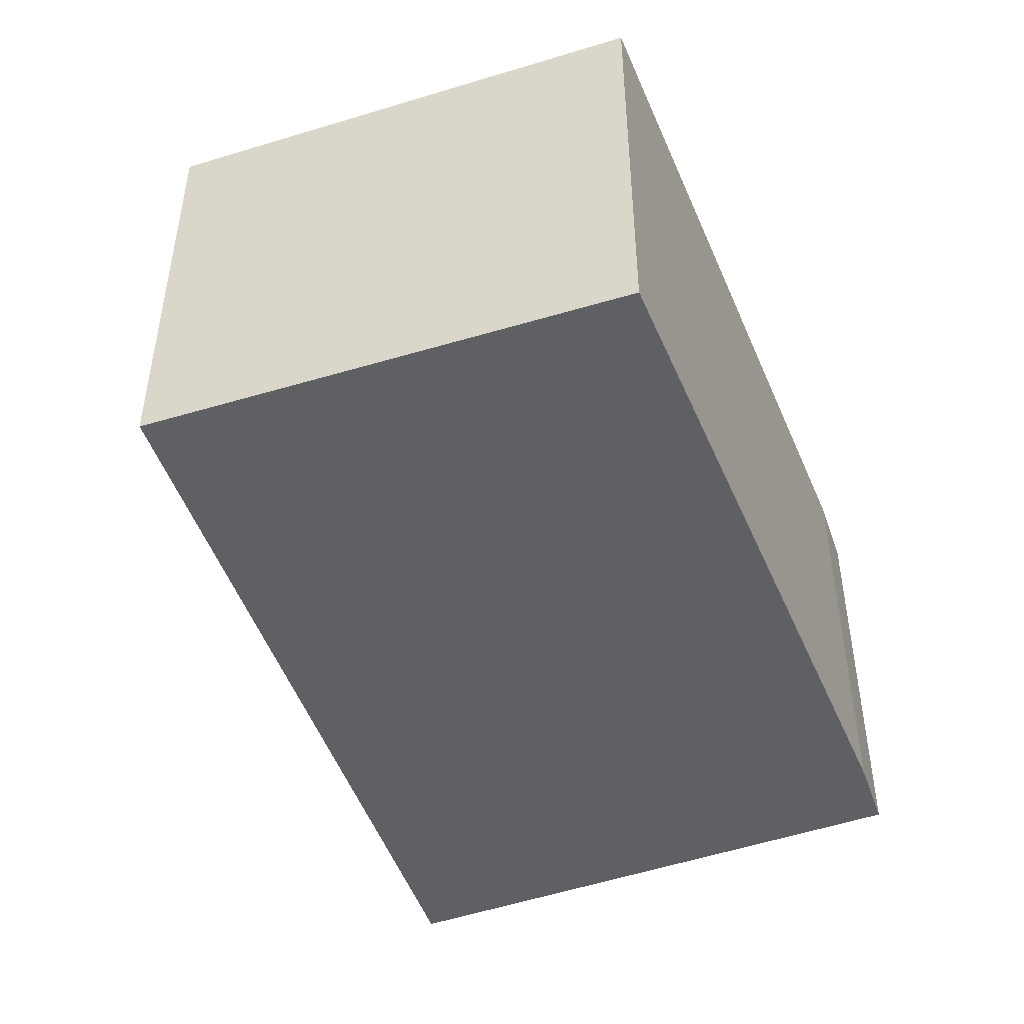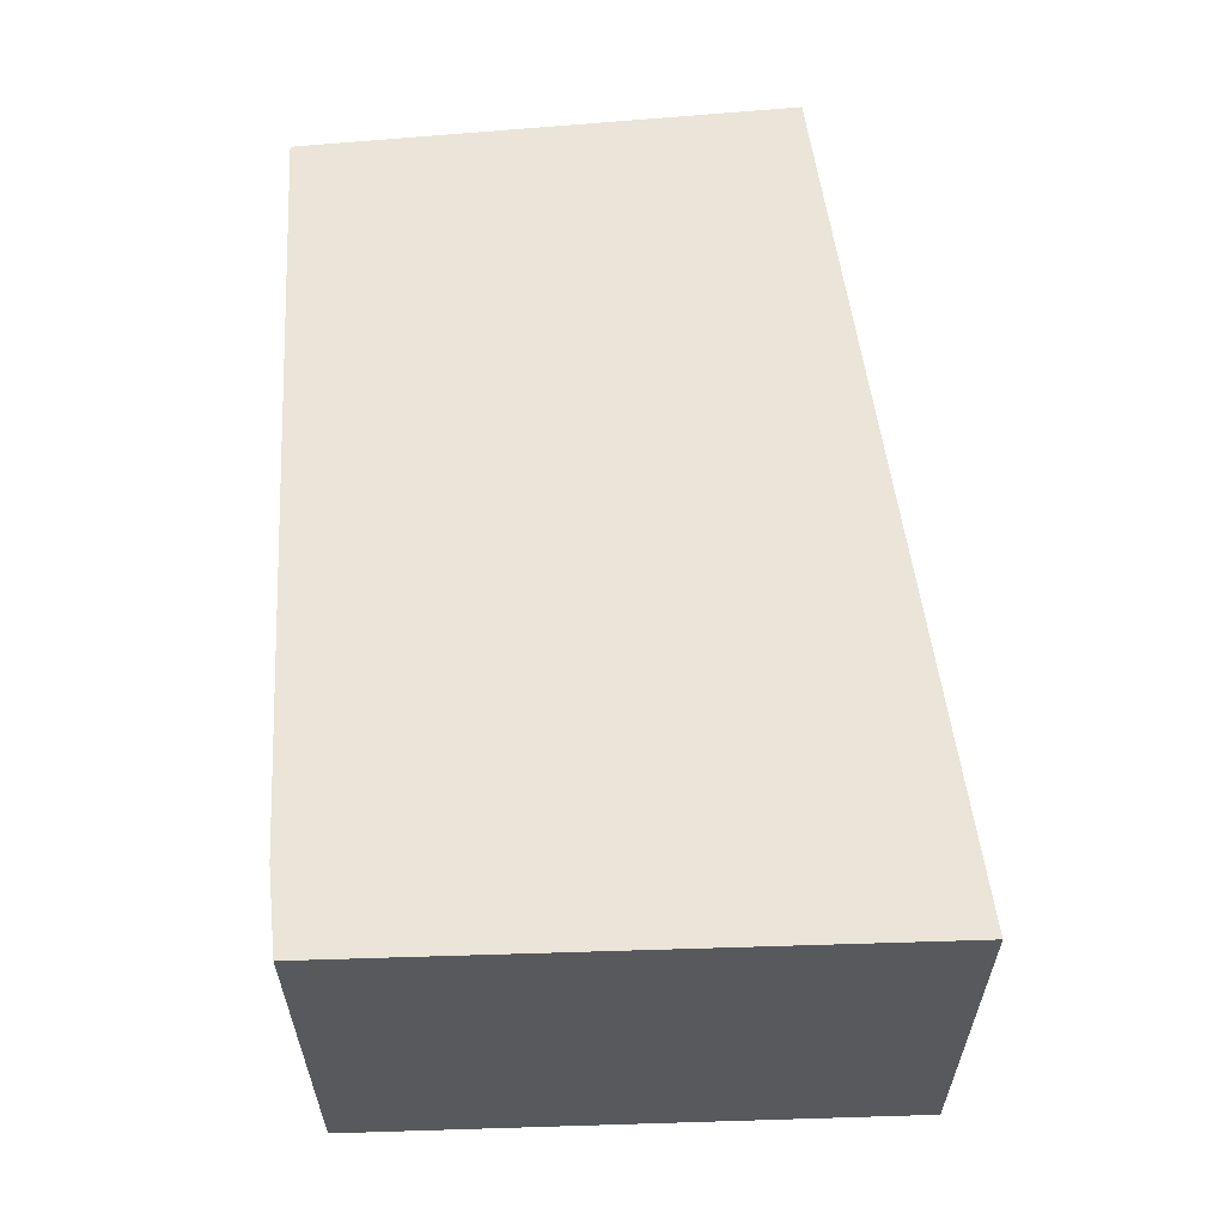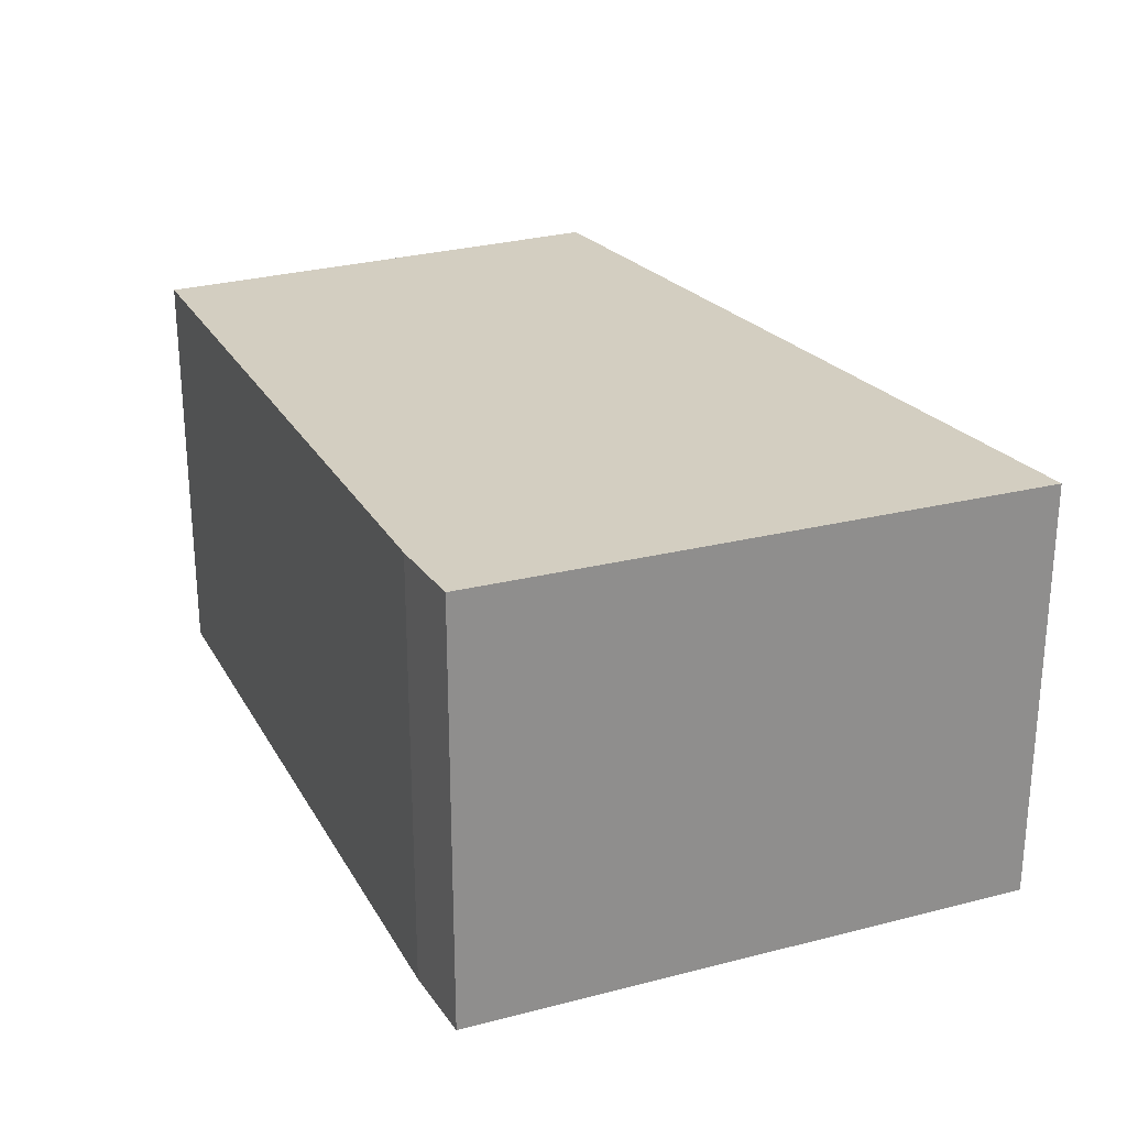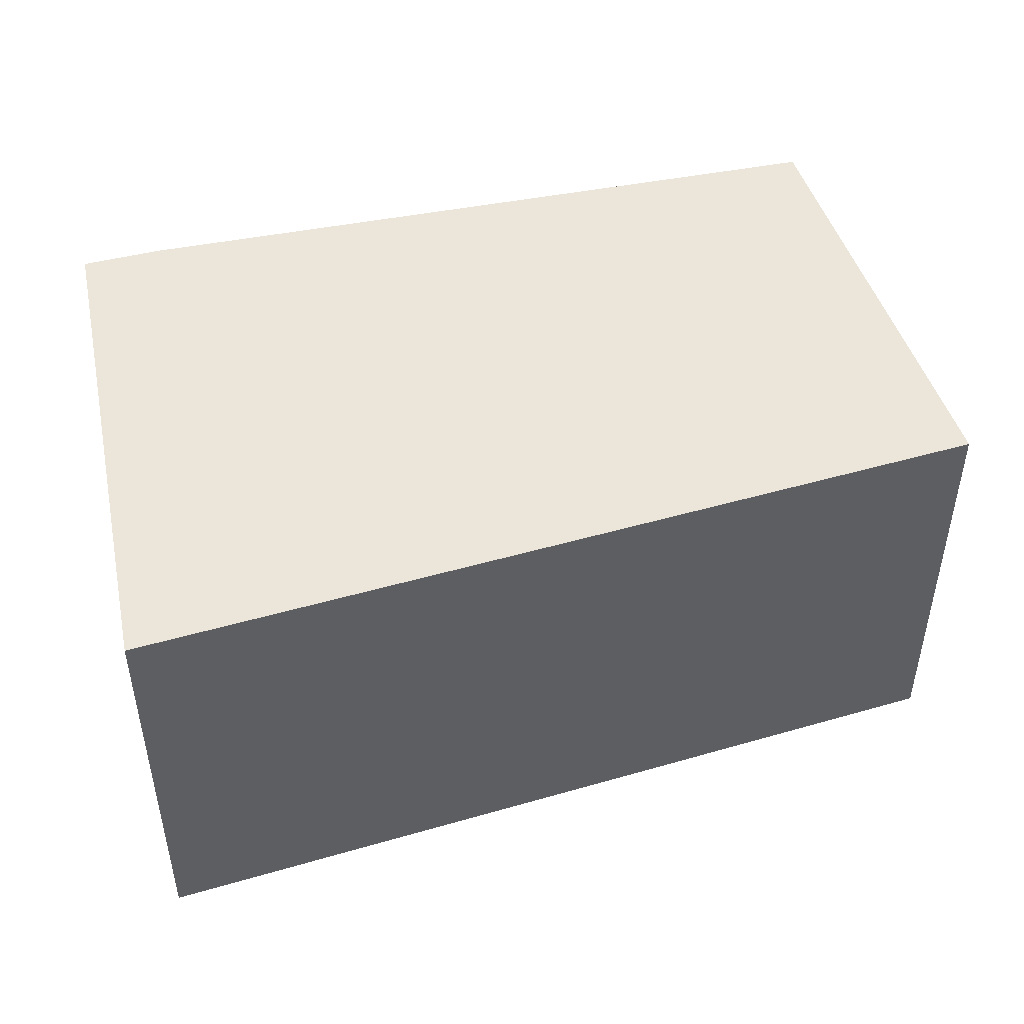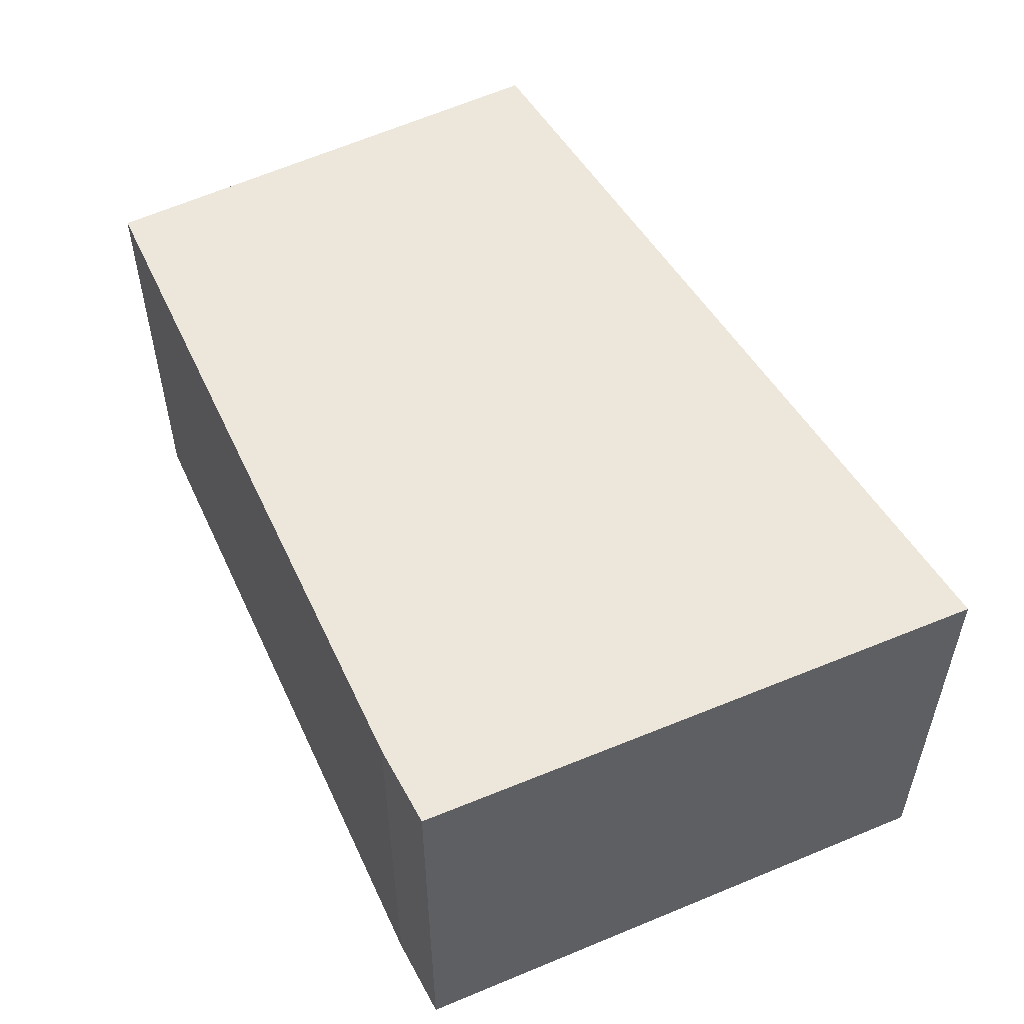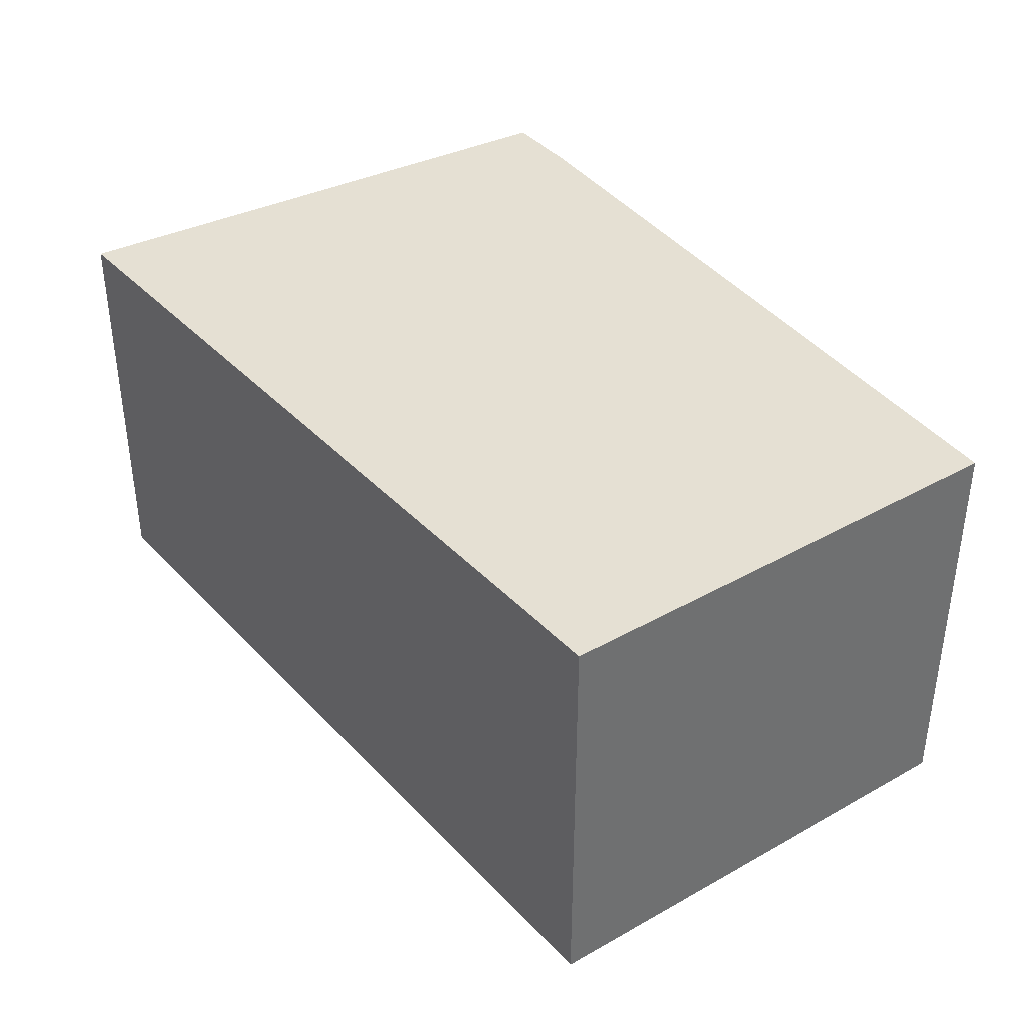
<metadata>
{"format":"obj","ext":"obj","renderer":"f3d","projection":"perspective","resolution":1024,"background":"white","views":[{"elev":-45.1,"azim":-62.5,"up":"+Y"},{"elev":59.6,"azim":92.5,"up":"+Y"},{"elev":25.0,"azim":71.8,"up":"+Y"},{"elev":46.7,"azim":172.4,"up":"+Y"},{"elev":53.1,"azim":70.5,"up":"+Y"},{"elev":38.1,"azim":-117.1,"up":"+Y"}]}
</metadata>
<code>
v  0.288 1.69 1.962
v  3.446 1.69 -0.648
v  0 1.69 1.035e-16
v  3.288 1.69 1.694
v  3.619 1.69 1.644
v  0 0 0
v  0.288 -1.201e-16 1.962
v  3.288 -1.037e-16 1.694
v  3.619 -1.007e-16 1.644
v  3.446 3.968e-17 -0.648
g defaultobject
f 1 2 3
f 2 1 4
f 2 4 5
f 6 1 3
f 1 6 7
f 7 4 1
f 4 7 8
f 8 5 4
f 5 8 9
f 9 2 5
f 2 9 10
f 10 3 2
f 3 10 6
f 10 7 6
f 7 10 8
f 8 10 9

</code>
